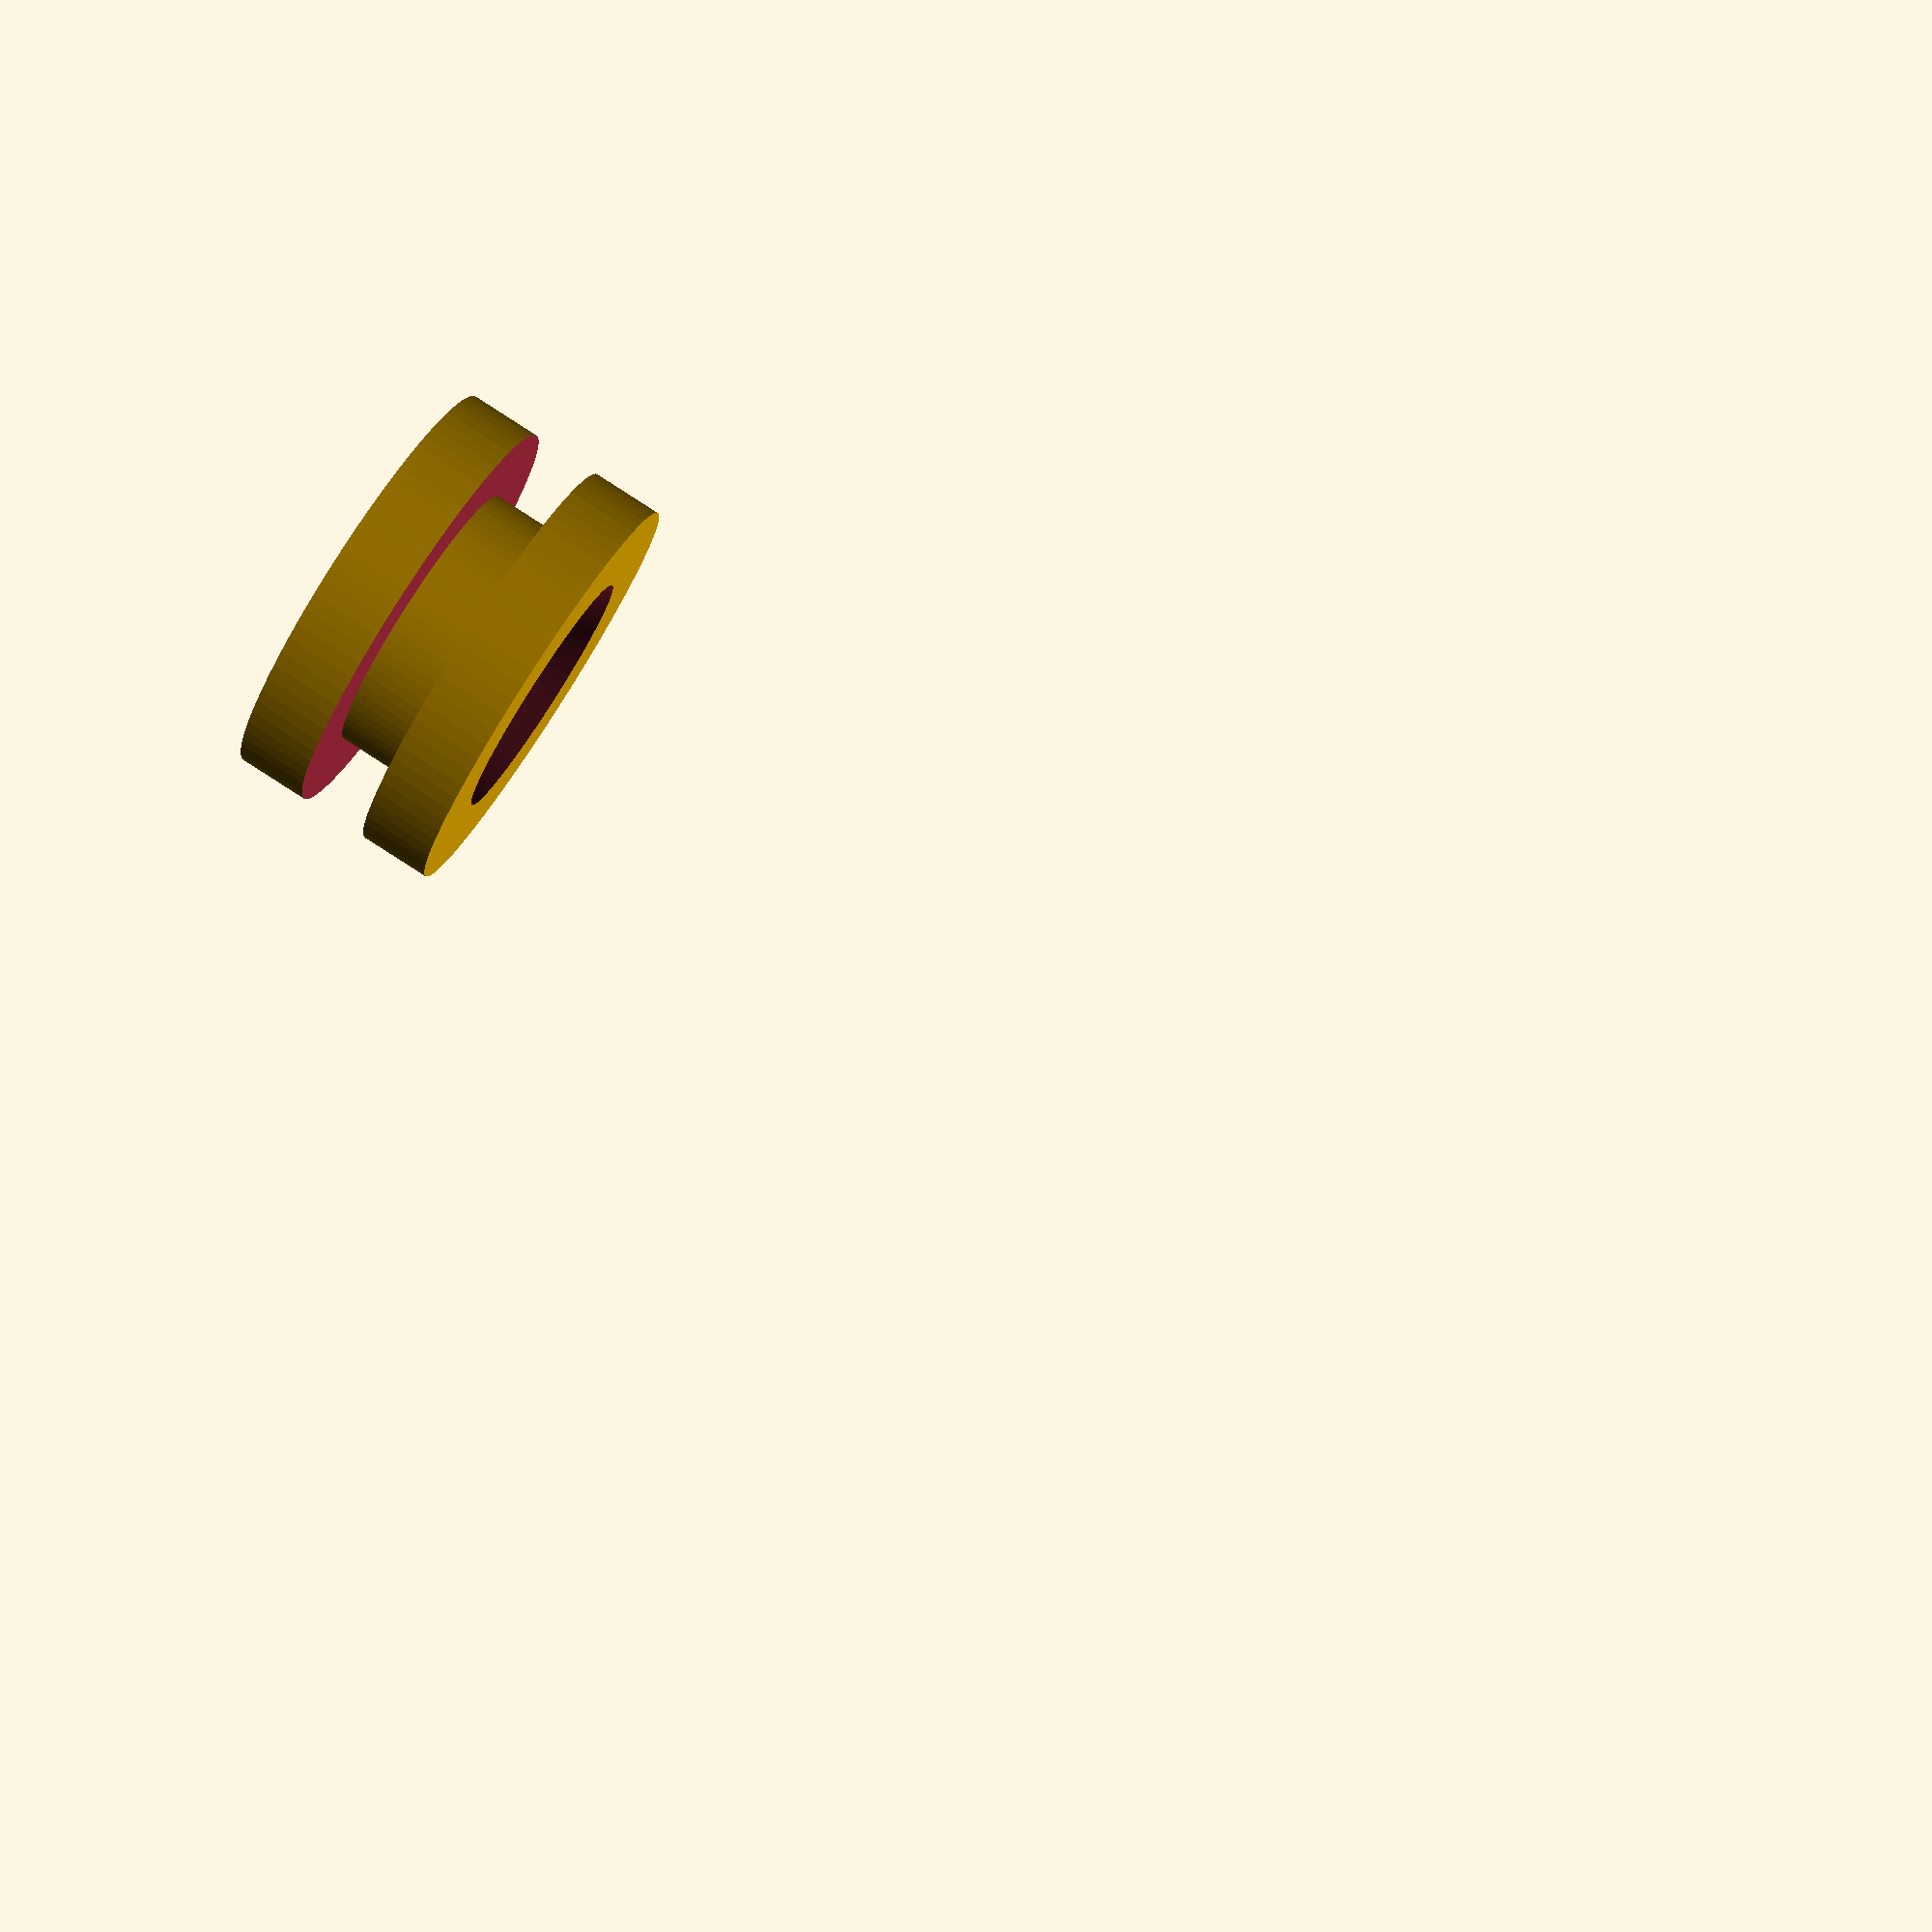
<openscad>
//*******************************************************************************
// PARAMETRIC GROMMET 
//------------------------
// Written by Mark C. 2017
// Built using OpenSCAD 2015.03-2
// V1 : Released 
// 
//*******************************************************************************
//-------------------------------------------------------------------------------
//                             Description
//-------------------------------------------------------------------------------
//Type...: Utility Part
//Notes..: Parametric Grommet
// Material ... : Print from TPU Flexible
//-------------------------------------------------------------------------------
//                             PARAMETERS
//-------------------------------------------------------------------------------

// Overall Grommet Diameter
Overall_Diameter = 12;
// Thickness of the Grommet
Grommet_Thickness = 6;
// Cable Hole Diameter 
Cable_Hole_Diameter = 6 ;
// Cable Hole Depth : Default = 20 Set this to 0 if you want a blanked Grommet to drill out later
Cable_Hole_Depth = 20 ;
// Adjust the Depth of the outer cable hole chamfer Default is 3
Cable_Hole_Chamfer_Depth = 3;
// Specify the Chassis thickness you are plugging through - The Chassis Hole size = Cable_Hole_Diameter + 2
Chassis_Thickness = 2;
Chassis_Hole_Diameter = Cable_Hole_Diameter + 2;
// Adjust Fitting tolerance if needed to allow for 3D Printer drift
Fitting_Tolerance = 0.1;
// Smoothing Factor for a Higher Resolution Mesh Output
Smoothing_Factor = 80;

$fn = Smoothing_Factor;

//-------------------------------------------------------------------------------
//                             MAIN CODE
//-------------------------------------------------------------------------------
difference(){
   cylinder (h=Grommet_Thickness , d1=Overall_Diameter , d2=Overall_Diameter); // Overall Grommet
     
   translate([0,0,-5]) cylinder(h=Cable_Hole_Depth , d=Cable_Hole_Diameter+Fitting_Tolerance); // Cable Hole
    
    difference(){
     translate([0,0,Grommet_Thickness/2-Chassis_Thickness/2]) cylinder (h=Chassis_Thickness , d1=Overall_Diameter+5 , d2=Overall_Diameter+5); // Chassis Groove
    translate([0,0,-5]) cylinder(h=50 , d=Chassis_Hole_Diameter); // Chassis Groove Inner Wall
    }
    translate([0,0,Grommet_Thickness-5]) cylinder(h=20,d1=Cable_Hole_Chamfer_Depth,d2=20); // Outer Chamfer
};




</openscad>
<views>
elev=89.3 azim=265.4 roll=237.4 proj=p view=solid
</views>
